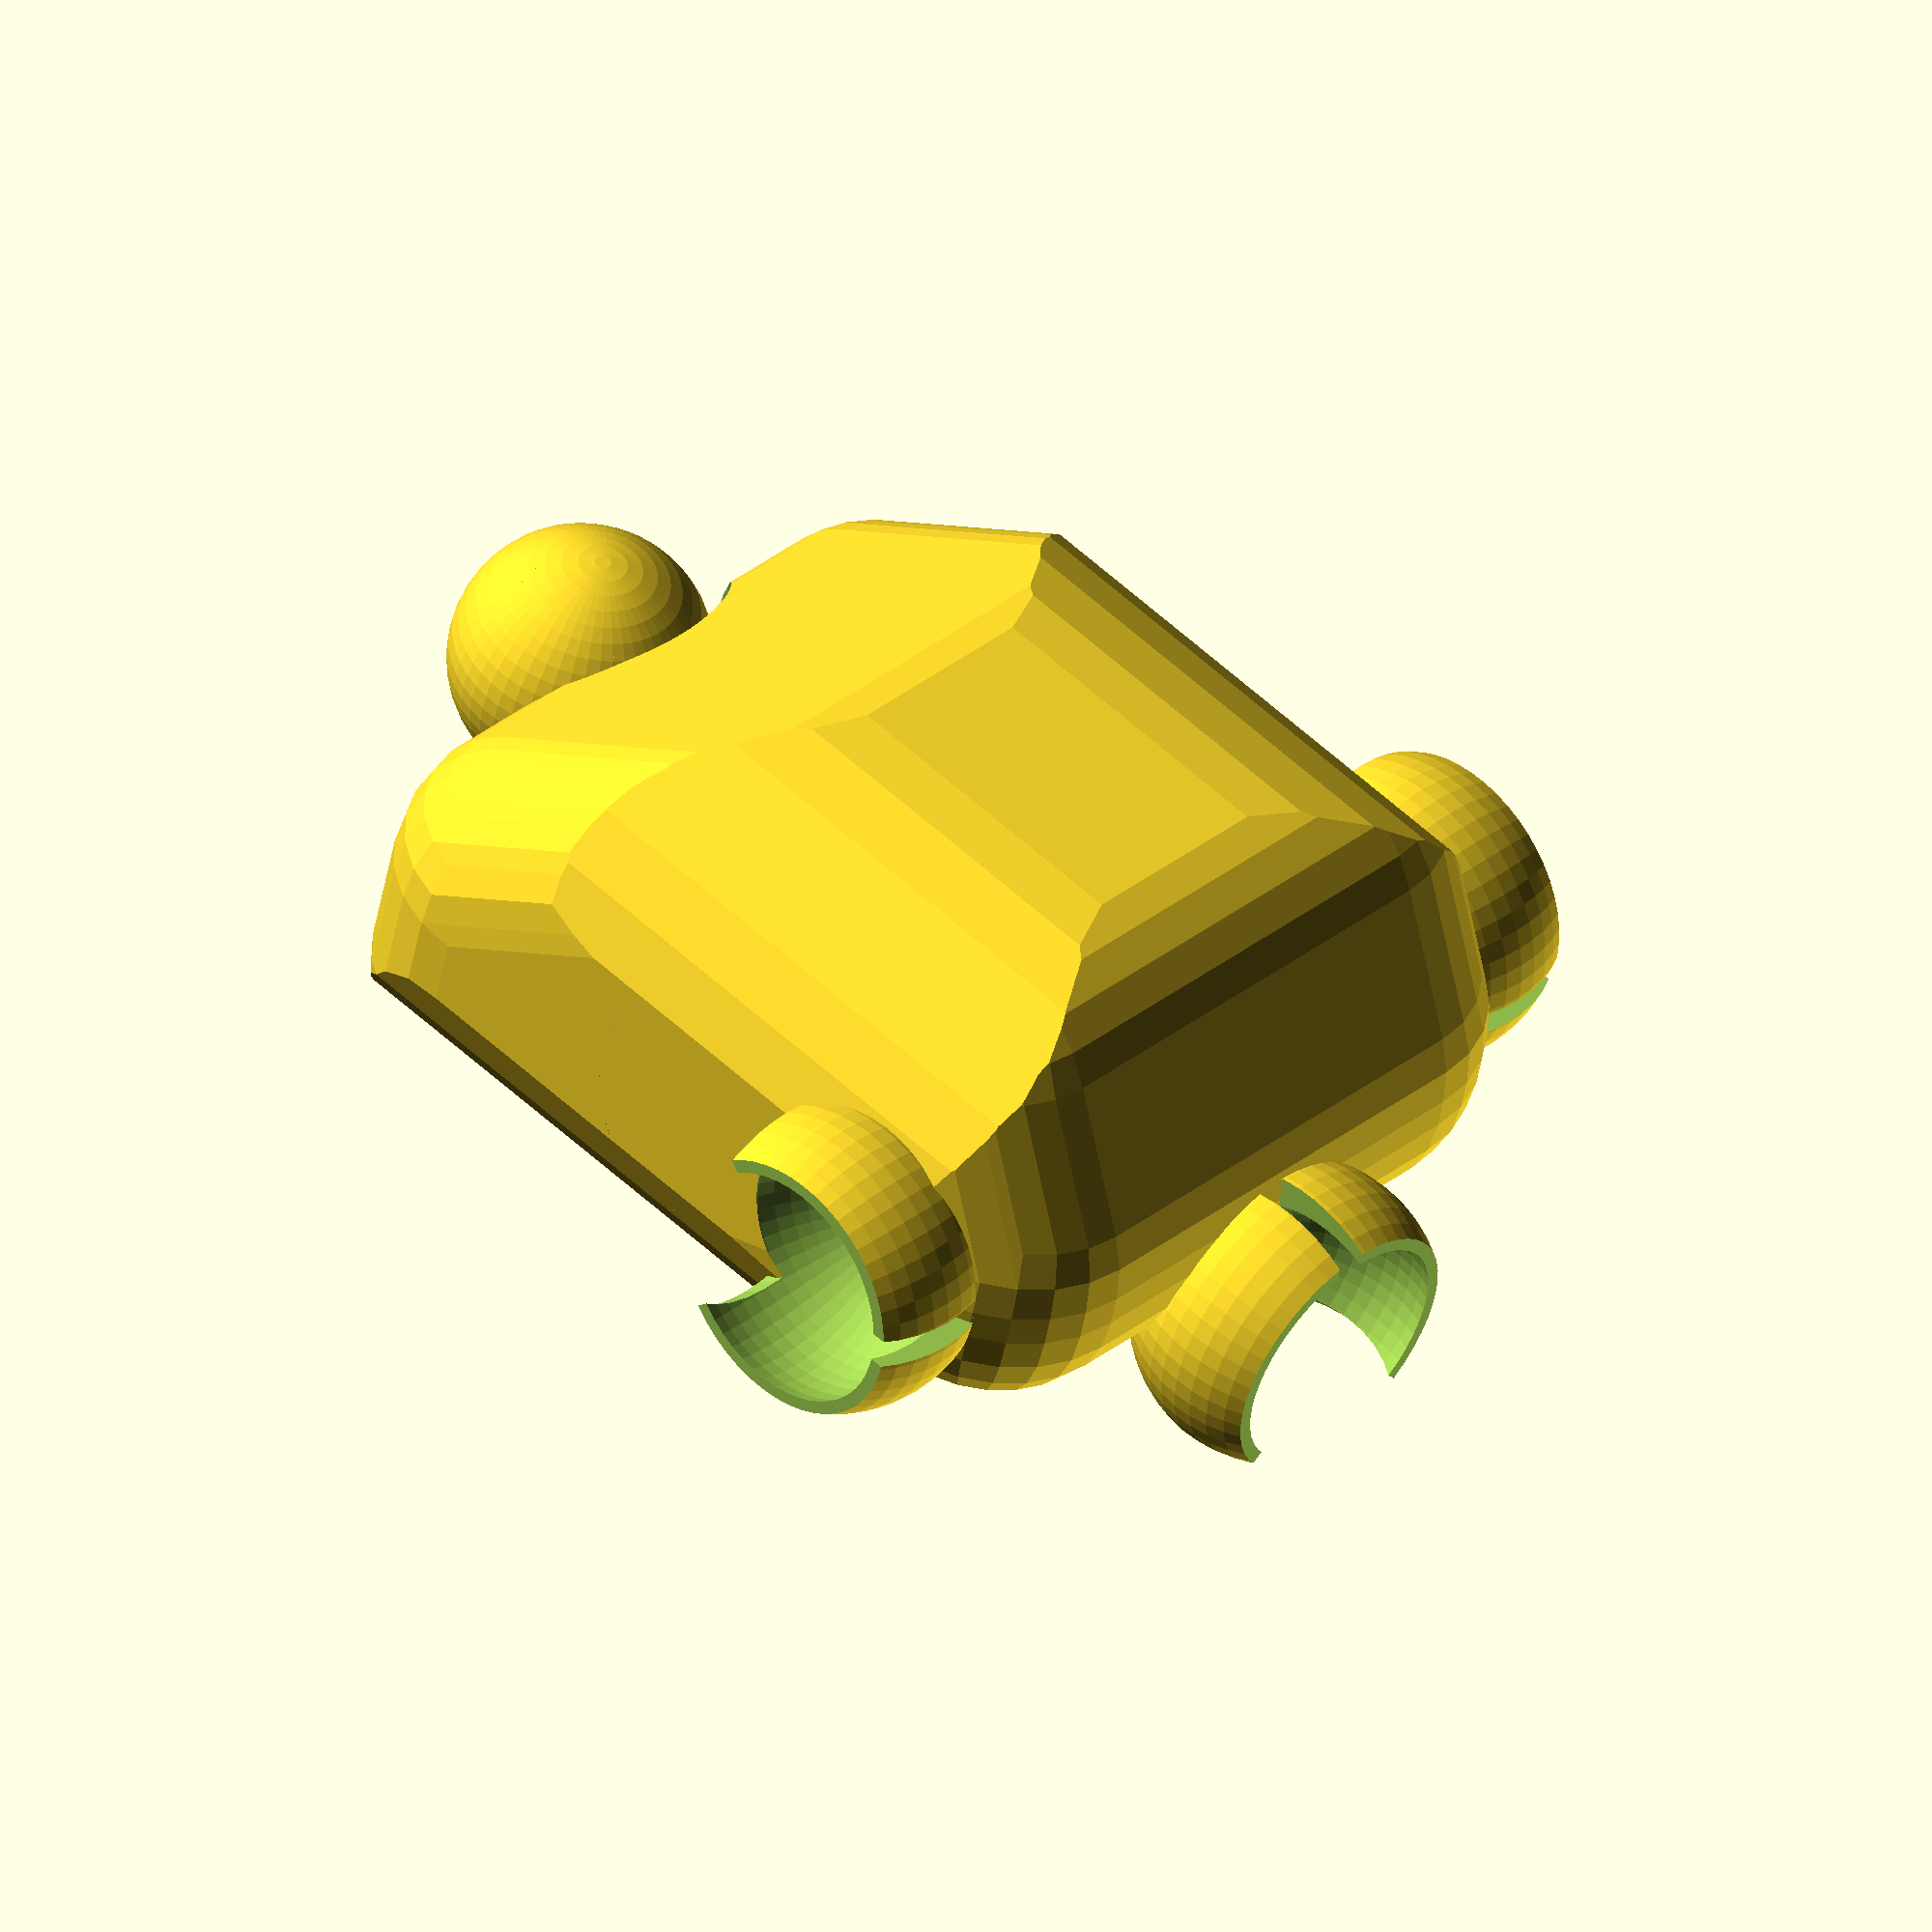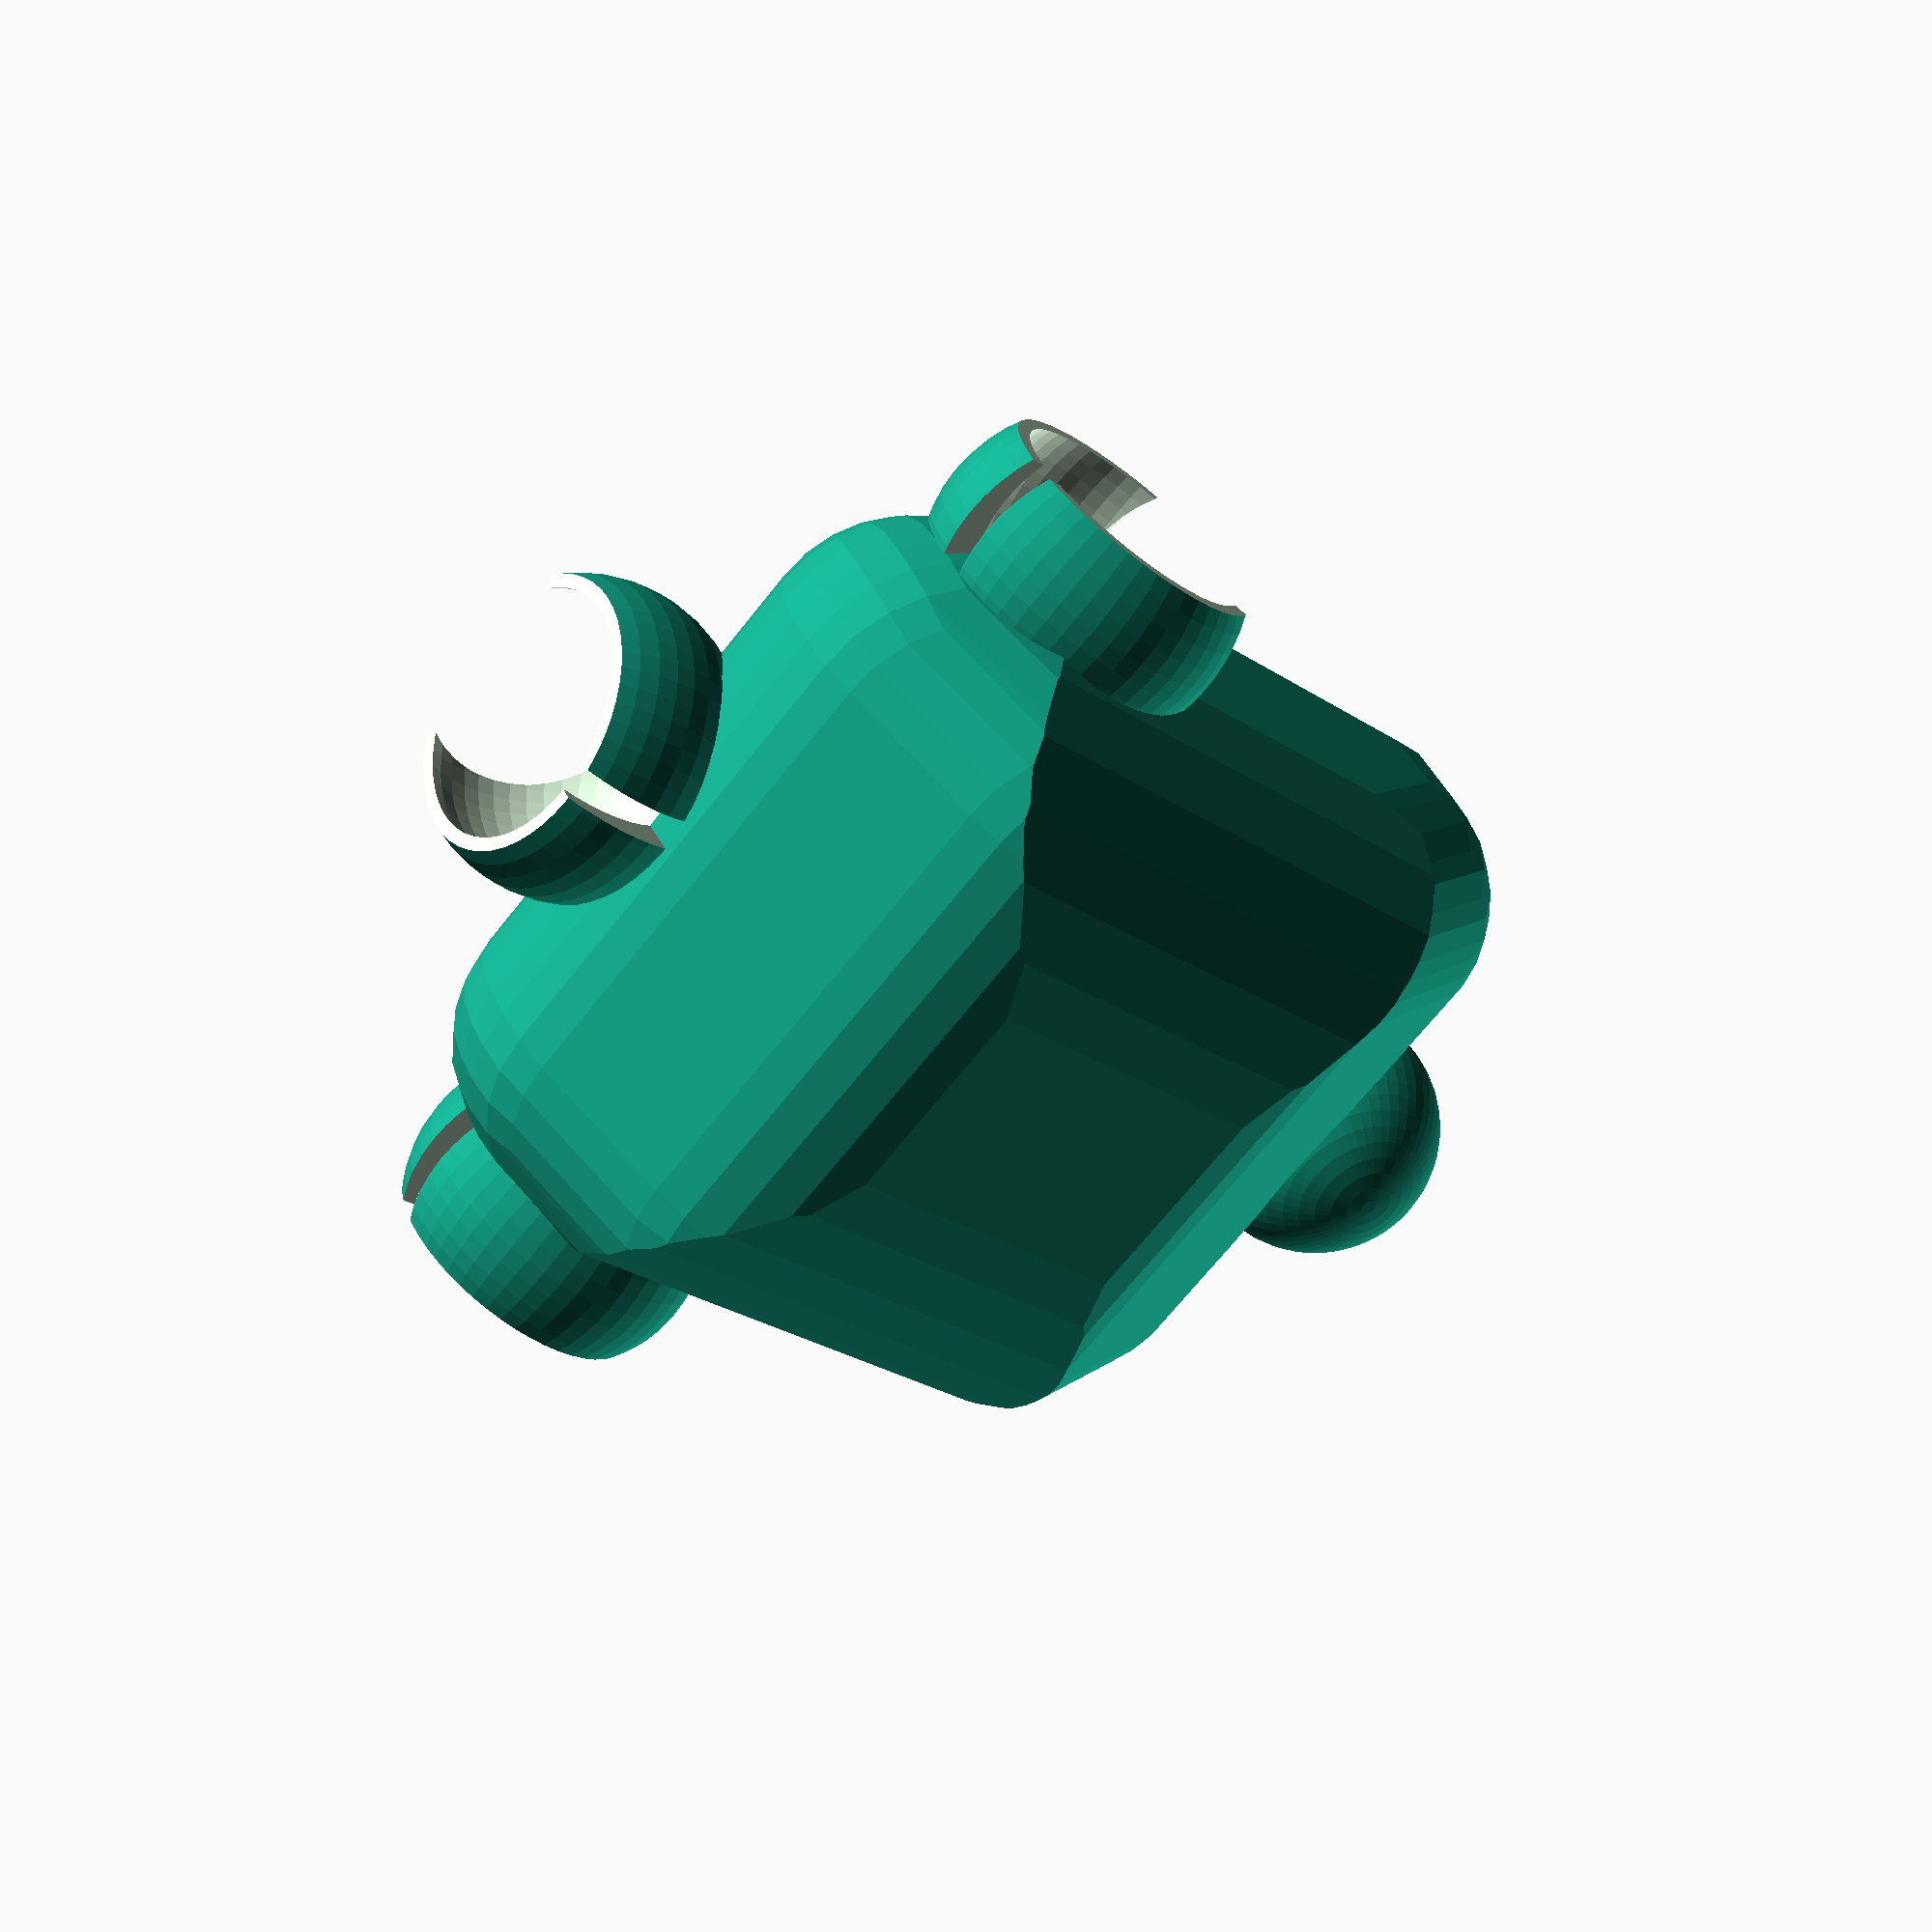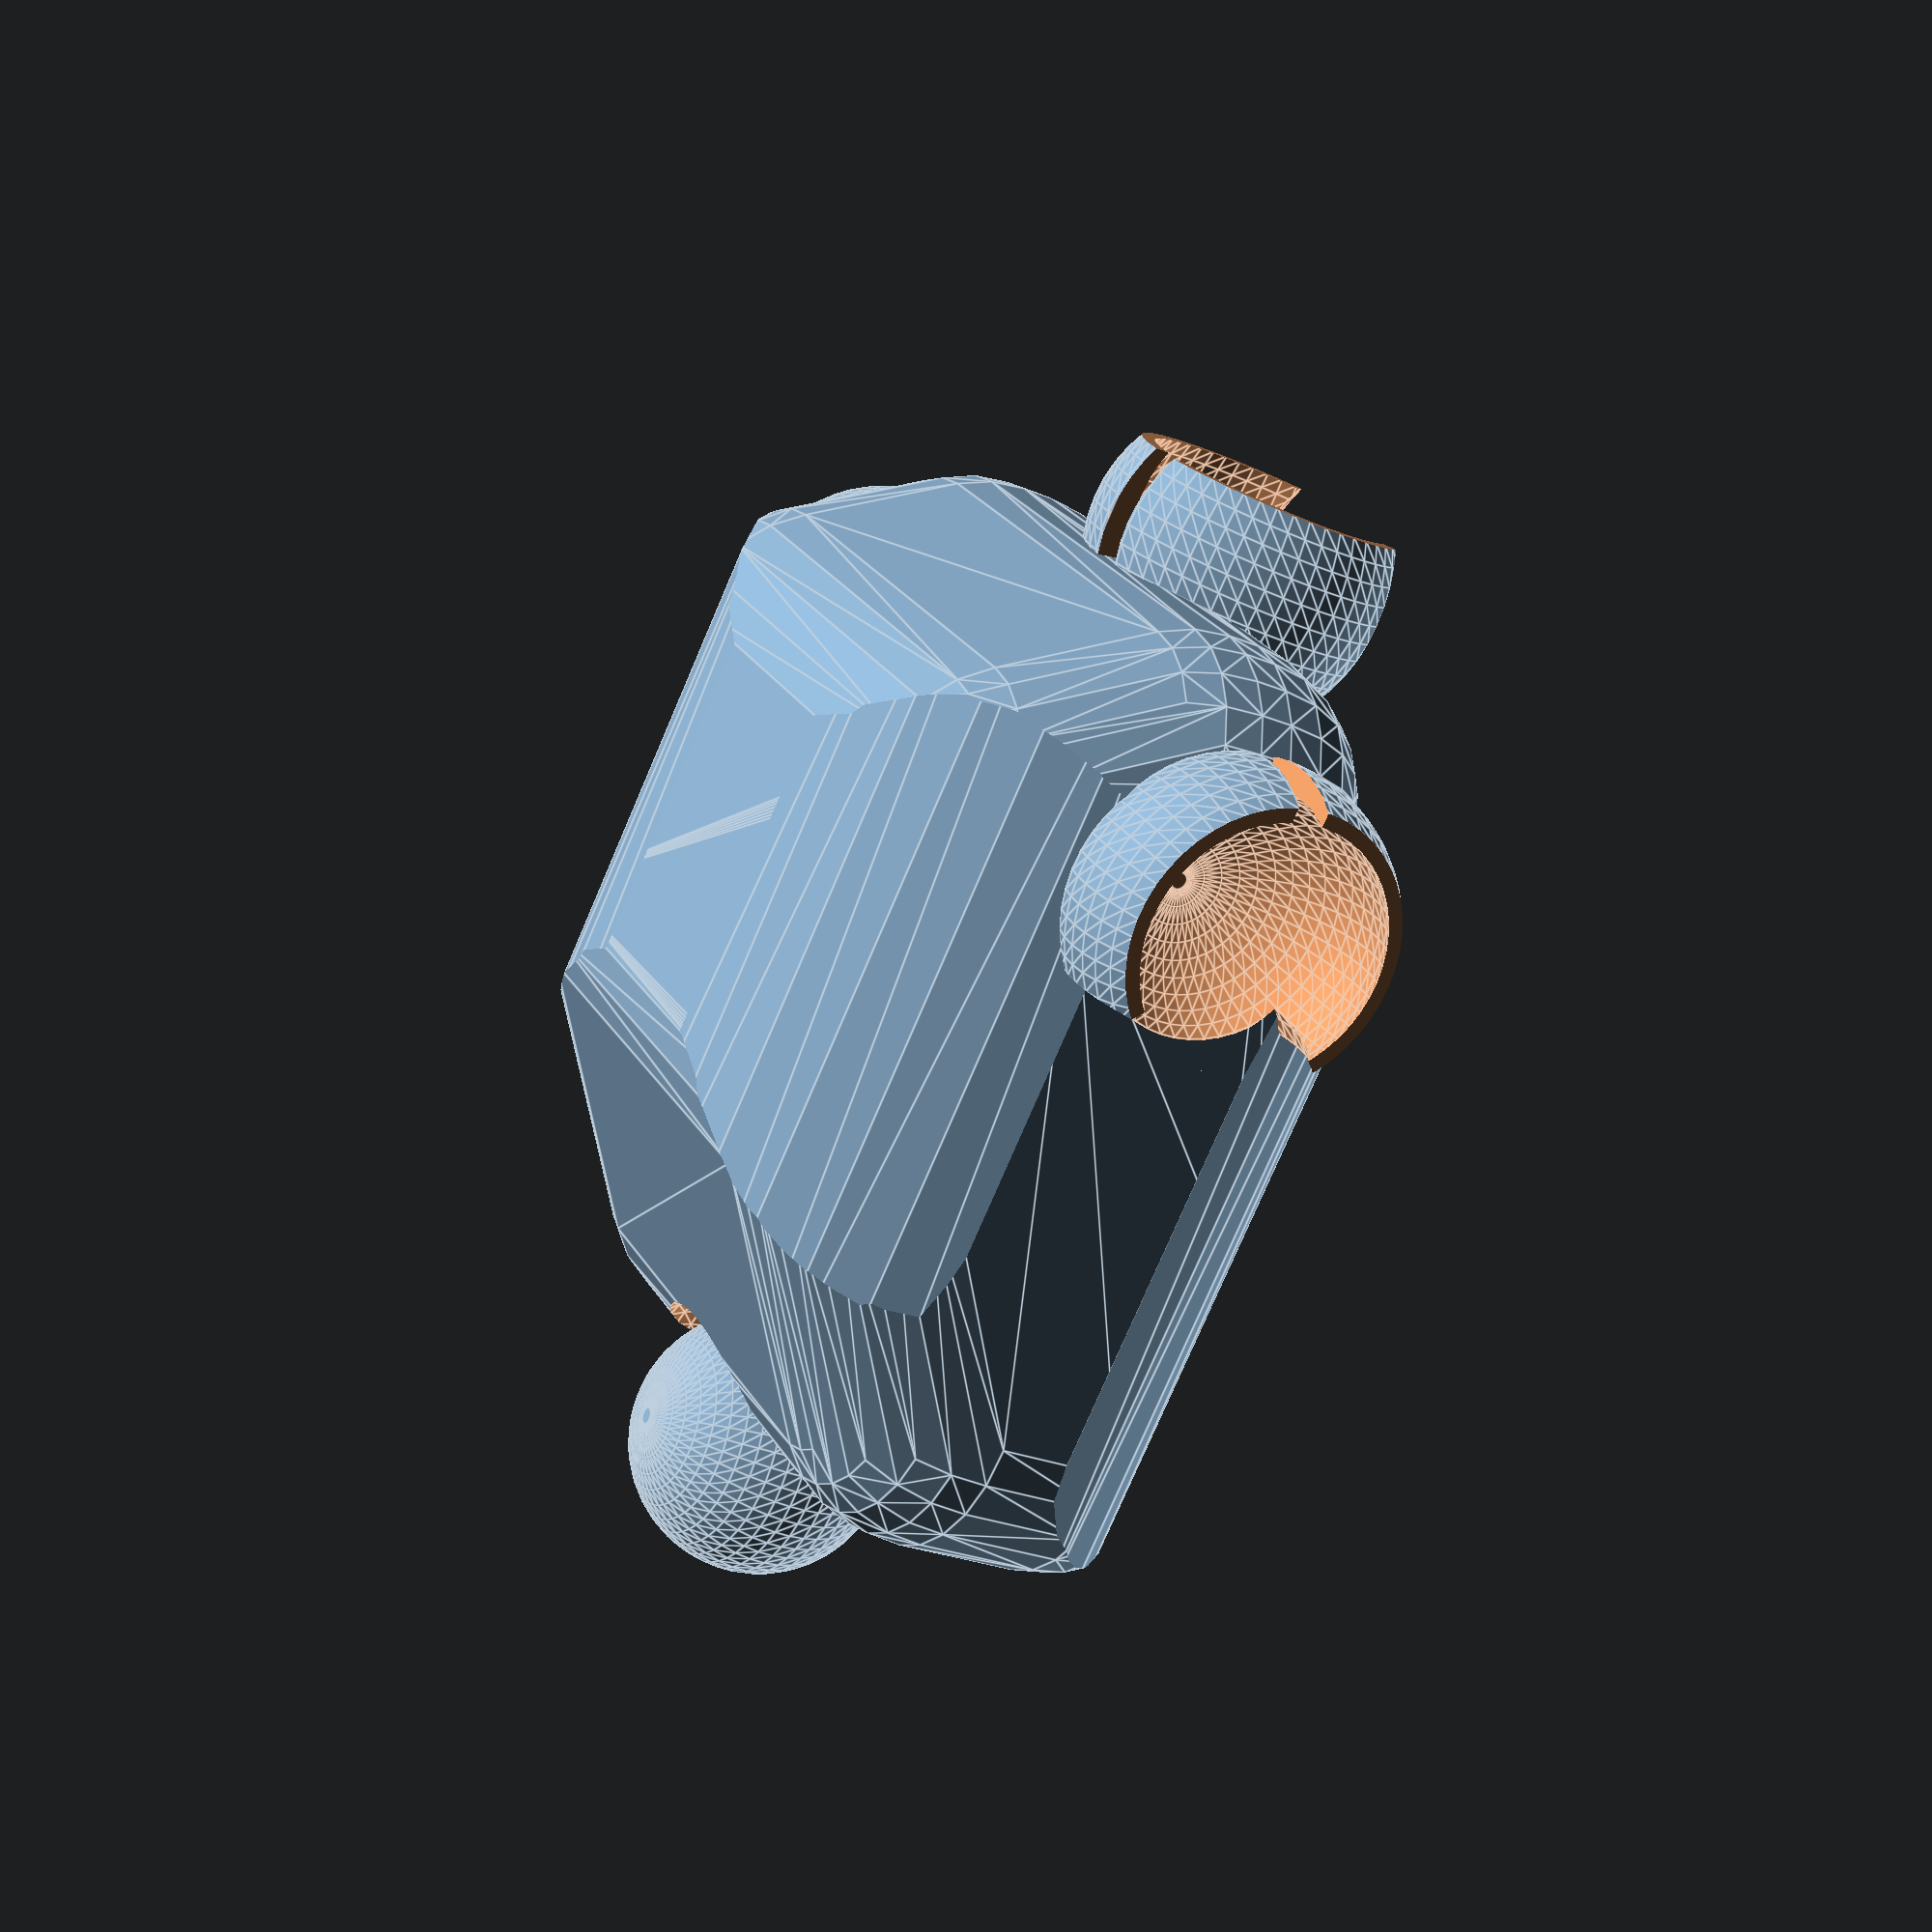
<openscad>

baseJointSize = 17/2;
baseHolderSize = baseJointSize*1.5;
cutoutHeight = baseHolderSize*.6;






//upper torso height
upH = 40*.5;
//upperTorsoWidth
utW = 30*.5;
//upperTorsoDepth
utD = 20*.5;
split = 3/7;

extraWidth=0;


scale([2,2,2]){
    





translate([-upH*(1.7)*split,0,utD*1.3]) translate([0,0, -baseJointSize*1.3 +baseJointSize/2.48]) sphere (r=(baseJointSize/2), h=baseJointSize, center=false, $fn=50);

//translate([upH*split*2.75,-extraWidth/2  + utW,0]) translate([-upH*(1.7)*split,0,utD*1.3]) translate([0,0, -baseJointSize*1.3 +baseJointSize/2.48]) sphere (r=(baseJointSize/2), h=baseJointSize, center=false, $fn=50);



//translate([upH*split*2.75,+extraWidth/2  - utW,0]) translate([-upH*(1.7)*split,0,utD*1.3]) translate([0,0, -baseJointSize*1.3 +baseJointSize/2.48]) sphere (r=(baseJointSize/2), h=baseJointSize, center=false, $fn=50);


difference() { 
    union() {
        intersection() {
            //basebod
            minkowski() {
                hull(){
                    
                    translate([0,-extraWidth/2,0])difference() {
                        //body cube
                        translate([-upH*split,-utW/2,0]) cube([upH, utW, utD]);
                        
                        //top back removal
                        translate([upH*1.05,0,0]) rotate([0,-45,0]) translate([0,-1,0])         translate([-upH*split,-utW/2,0]) cube([utW*2, utW*1.1, utD]);
                        
                        //top front removal
                        translate([-utD/3,0,.55*upH])rotate([0,20,0]) translate([0,-1,0])       translate([-upH*split,-utW/2,0]) cube([utW*2, utW*1.1, utD]);
                        
                        //bottom back removal
                        translate([upH/3,0,-7]) mirror([1,0,0]) translate([upH*1.05,0,0]) rotate([0,-30,0]) translate([0,-1,4]) translate([-upH*split,-utW/2,0]) cube([utW*2, utW*1.1, utD]);
                    }
            
                }
                sphere(5, $fn=25);
            }
            //remove cylinder for body roundsness
            hull(){
                translate([-16,3,5]) rotate([0,90,0])  cylinder(r=utD,h=upH*2);
                translate([-16,-3,5]) rotate([0,90,0])  cylinder(r=utD,h=upH*2);
            }
        }
        
        //neck sphere

    }
    
    
    

    //no idea
    //translate([0,0,0]) rotate([0,90,0]) translate([0,0,utD*2]) rotate([0,0,-45]) translate([baseJointSize*.6,baseJointSize*.6, -baseJointSize/10]) sphere (r=baseJointSize/1.7, h=baseJointSize, center=false, $fn=50);
    
    //right arm socker inset
    //translate([upH*split*2.75,-extraWidth/2  + utW,0]) translate([-upH*(1.7)*split,0,utD*1.3]) translate([0,0, -baseJointSize*1.3 +baseJointSize/2.48]) sphere (r=(baseJointSize/1.7), h=baseJointSize, center=false, $fn=50);
    
    //hip connecter remvoe inset
    translate([-upH*(1.7)*split,0,utD*1.3]) translate([0,0, -baseJointSize*1.3 +baseJointSize/2.48]) sphere (r=(baseJointSize/1.6), h=baseJointSize, center=false, $fn=50);
    
    //left arm socket removal thign
    //translate([upH*split*2.75,+extraWidth/2  - utW,0]) translate([-upH*(1.7)*split,0,utD*1.3]) translate([0,0, -baseJointSize*1.3 +baseJointSize/2.48]) sphere (r=(baseJointSize/1.7), h=baseJointSize, center=false, $fn=50);
    
    //neck bend forward thing
    translate([0,0,16]) rotate([0,90,0]) translate([0,0,utD*2]) rotate([0,0,-45])  translate([0,0, -baseJointSize/10]) sphere (r=baseJointSize/1.7, h=baseJointSize, center=false, $fn=50);
    
    
    
    
    
    
        //inner circle removal
    //right shoulder
translate([upH*.97,-6,5]) rotate([0,180,0]) rotate([90,0,90]) translate([0,0,10])translate([0,0,0]) rotate([0,90,0]) translate([0,0,utD*2]) rotate([0,0,-45]) translate([0,0, -r/10]) sphere (r=baseJointSize/2, h=r, center=false, $fn=50);
    
    
        //inner circle removal
    //left shoulder
translate([upH*.97,6,5]) rotate([0,180,0]) rotate([-90,0,-90]) translate([0,0,10])translate([0,0,0]) rotate([0,90,0]) translate([0,0,utD*2]) rotate([0,0,-45]) translate([0,0, -r/10]) sphere (r=baseJointSize/2, h=r, center=false, $fn=50);
    
    
        //inner neck circle removal
    translate([-1.5,0,-1.5]) translate([0,0,10])translate([0,0,0]) rotate([0,90,0]) translate([0,0,utD*2]) rotate([0,0,-45]) translate([0,0, -r/10]) sphere (r=baseJointSize/2, h=r, center=false, $fn=50);
    
    
}


//hip joint connector cylinder
intersection() {
    //translate([0,0,0]) translate([-upH*(1.7)*split,0,utD*1.3]) translate([0,0, -baseJointSize*1.3 +baseJointSize/2.48]) sphere (r=(baseJointSize/1.7), h=baseJointSize, center=false, $fn=50);
    translate([-16,0,6]) rotate([0,90,0]) cylinder(h=30, r=2, $fn=25);
}




//translate([12,18,6]) rotate([90,90,0]) cylinder(h=35, r=2, $fn=25);


//neck socket
translate([-1.5,0,-1.5]) difference() {
            translate([0,0,10]) rotate([0,90,0]) translate([0,0,utD*2]) rotate([0,0,-45])  translate([0,0, -baseJointSize/10]) sphere (r=baseJointSize/1.7, h=baseJointSize, center=false, $fn=50);
    
        //square removal from top of neck
    translate([0,0,10])translate([1,0,0]) rotate([0,90,0]) translate([0,0,utD*2]) rotate([0,0,-45]) translate([-baseHolderSize/2,-baseHolderSize/2,baseJointSize/17]) cube([baseHolderSize,baseHolderSize,cutoutHeight],center = false);
    
    //inner neck circle removal
    translate([0,0,10])translate([0,0,0]) rotate([0,90,0]) translate([0,0,utD*2]) rotate([0,0,-45]) translate([0,0, -r/10]) sphere (r=baseJointSize/2, h=r, center=false, $fn=50);
    
    //neck expander removals
    translate([0,0,10])union(){
        translate([0,0,-5]) translate([17,0,0]) cube([5,1,5]);
    }
    
    //neck bend forward thing
    translate([0,0,16]) rotate([0,90,0]) translate([0,0,utD*2]) rotate([0,0,-45])  translate([0,0, -baseJointSize/10]) sphere (r=baseJointSize/1.7, h=baseJointSize, center=false, $fn=50);
    
    
    
}

    




//left shoulder
translate([upH*.97,6,5]) rotate([0,180,0]) rotate([-90,0,-90]) difference() {
            translate([0,0,10]) rotate([0,90,0]) translate([0,0,utD*2]) rotate([0,0,-45])  translate([0,0, -baseJointSize/10]) sphere (r=baseJointSize/1.7, h=baseJointSize, center=false, $fn=50);
    
    //square removal from top
    translate([0,0,10])translate([1,0,0]) rotate([0,90,0]) translate([0,0,utD*2]) rotate([0,0,-45]) translate([-baseHolderSize/2,-baseHolderSize/2,baseJointSize/17]) cube([baseHolderSize,baseHolderSize,cutoutHeight],center = false);
    
    //inner circle removal
    translate([0,0,10])translate([0,0,0]) rotate([0,90,0]) translate([0,0,utD*2]) rotate([0,0,-45]) translate([0,0, -r/10]) sphere (r=baseJointSize/2, h=r, center=false, $fn=50);
    
    // expander removals
    translate([0,0,10])union(){
        translate([0,0,-5]) translate([17,0,0]) cube([5,1,5]);
    }
    
    // bend forward thing
    translate([0,0,16]) rotate([0,90,0]) translate([0,0,utD*2]) rotate([0,0,-45])  translate([0,0, -baseJointSize/10]) sphere (r=baseJointSize/1.7, h=baseJointSize, center=false, $fn=50);
}






//right shoulder
translate([upH*.97,-6,5]) rotate([0,180,0]) rotate([90,0,90]) difference() {
            translate([0,0,10]) rotate([0,90,0]) translate([0,0,utD*2]) rotate([0,0,-45])  translate([0,0, -baseJointSize/10]) sphere (r=baseJointSize/1.7, h=baseJointSize, center=false, $fn=50);
    
    //square removal from top
    translate([0,0,10])translate([1,0,0]) rotate([0,90,0]) translate([0,0,utD*2]) rotate([0,0,-45]) translate([-baseHolderSize/2,-baseHolderSize/2,baseJointSize/17]) cube([baseHolderSize,baseHolderSize,cutoutHeight],center = false);
    
    //inner circle removal
    translate([0,0,10])translate([0,0,0]) rotate([0,90,0]) translate([0,0,utD*2]) rotate([0,0,-45]) translate([0,0, -r/10]) sphere (r=baseJointSize/2, h=r, center=false, $fn=50);
    
    // expander removals
    translate([0,0,10])union(){
        translate([0,0,-5]) translate([17,0,0]) cube([5,1,5]);
    }
    

    
    // bend forward thing
    translate([0,0,16]) rotate([0,90,0]) translate([0,0,utD*2]) rotate([0,0,-45])  translate([0,0, -baseJointSize/10]) sphere (r=baseJointSize/1.7, h=baseJointSize, center=false, $fn=50);
}







}







</openscad>
<views>
elev=45.9 azim=135.8 roll=170.4 proj=o view=solid
elev=319.2 azim=318.1 roll=157.8 proj=p view=wireframe
elev=26.2 azim=225.1 roll=236.2 proj=p view=edges
</views>
